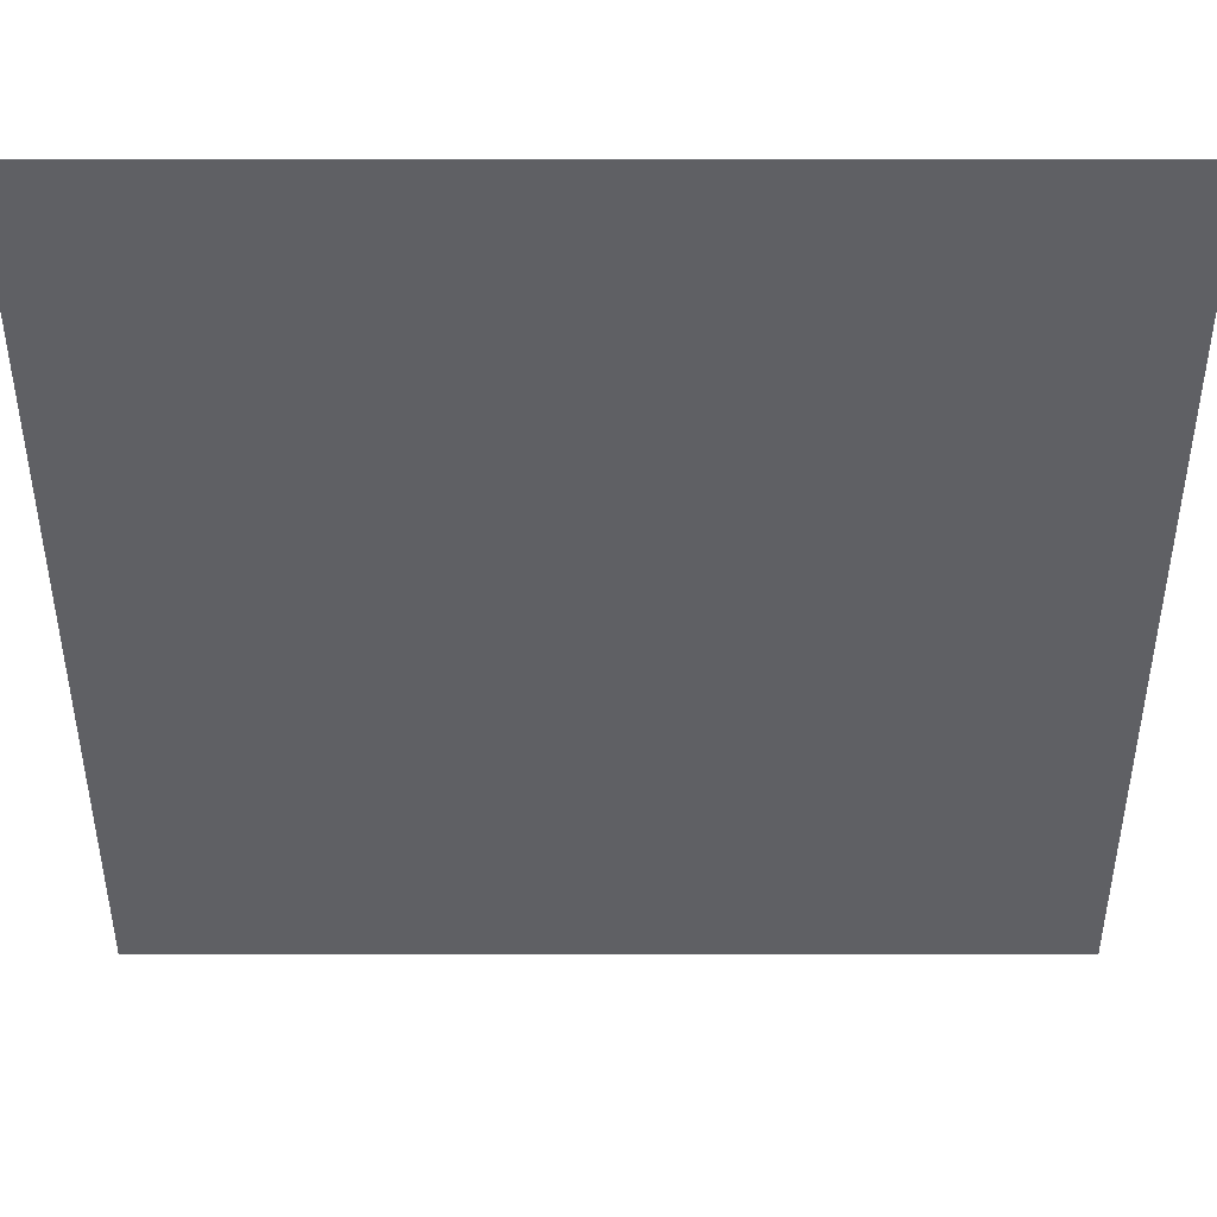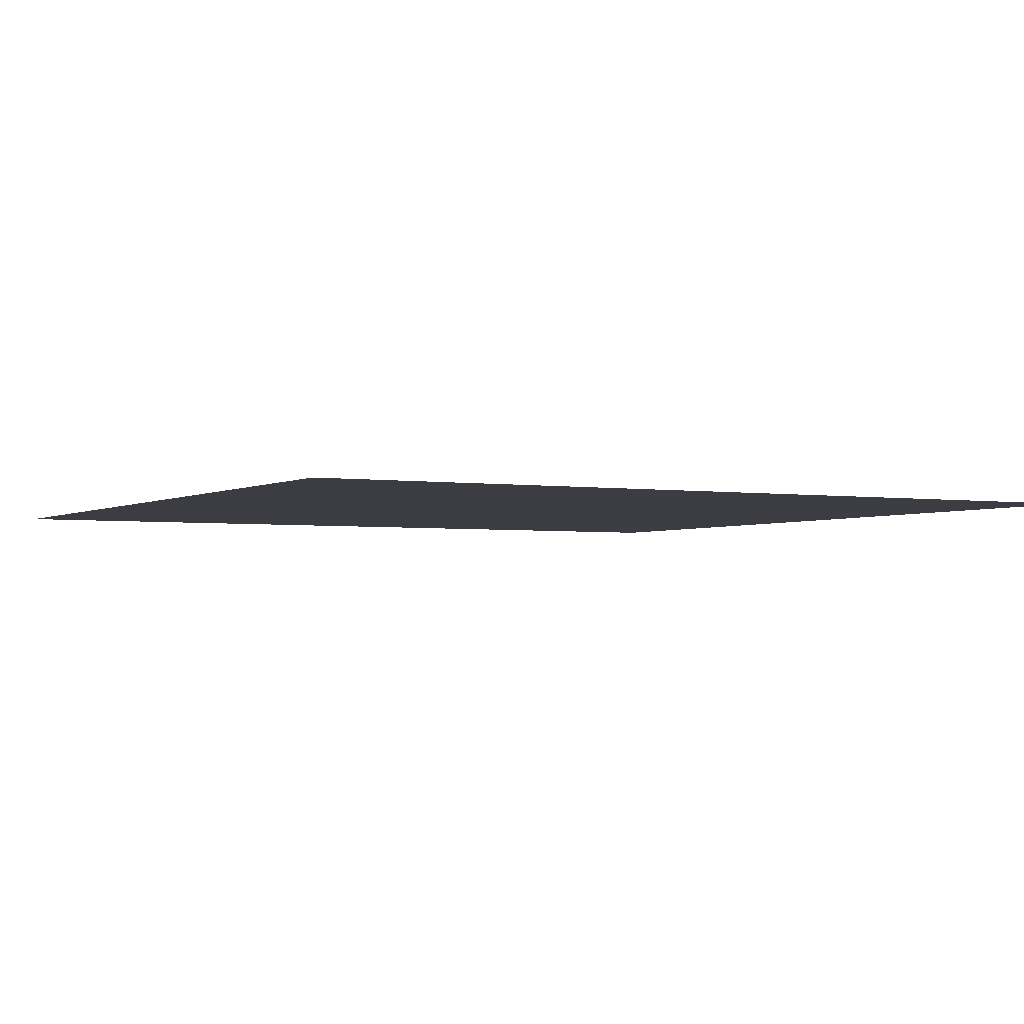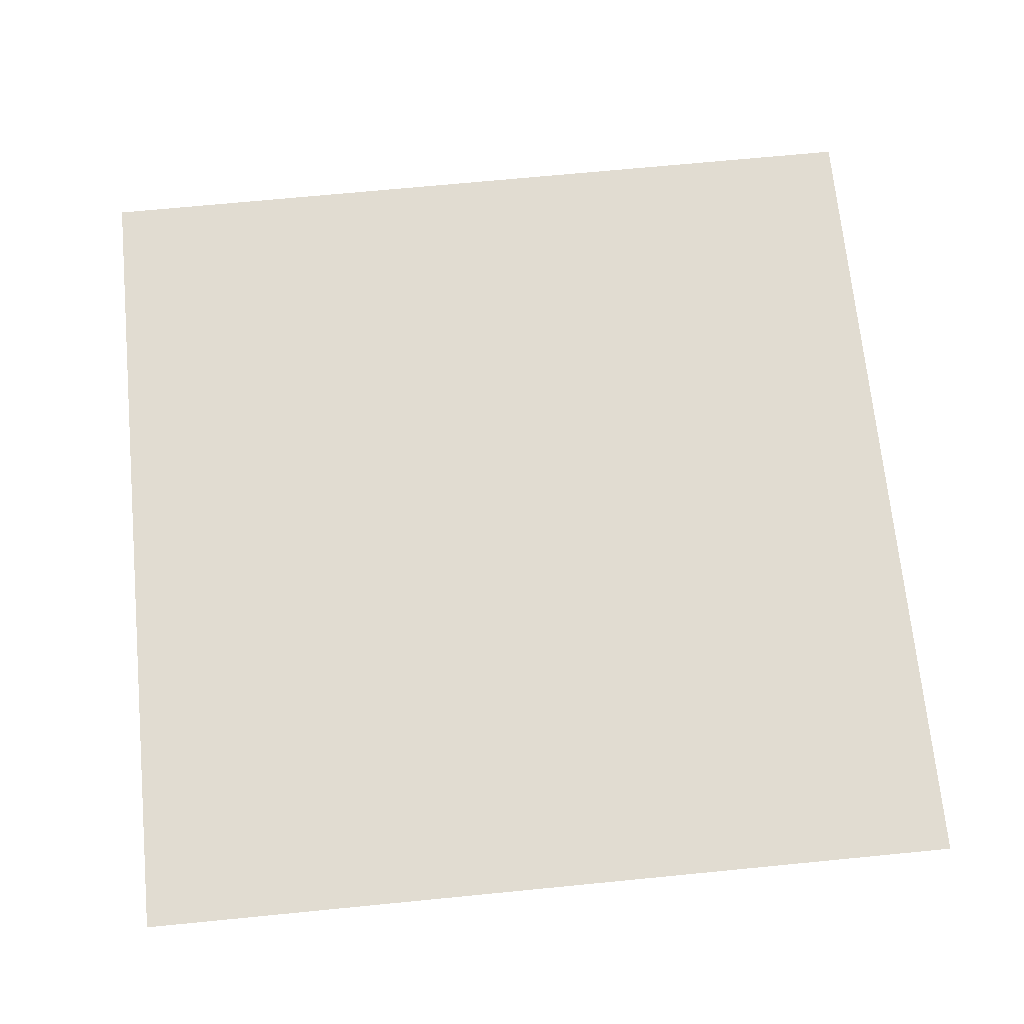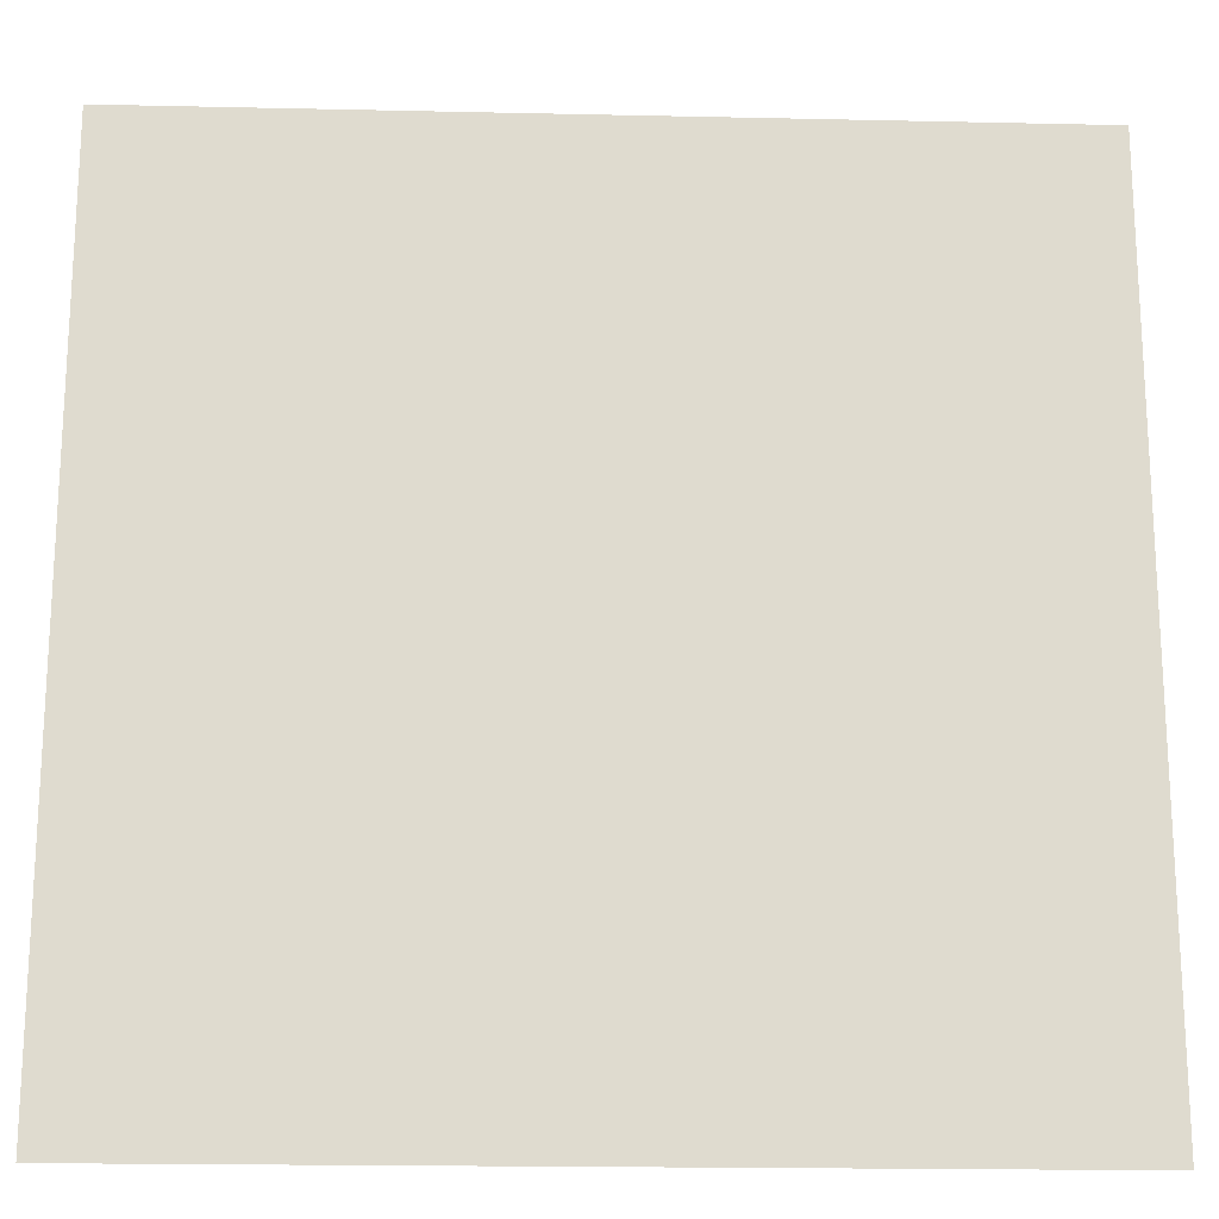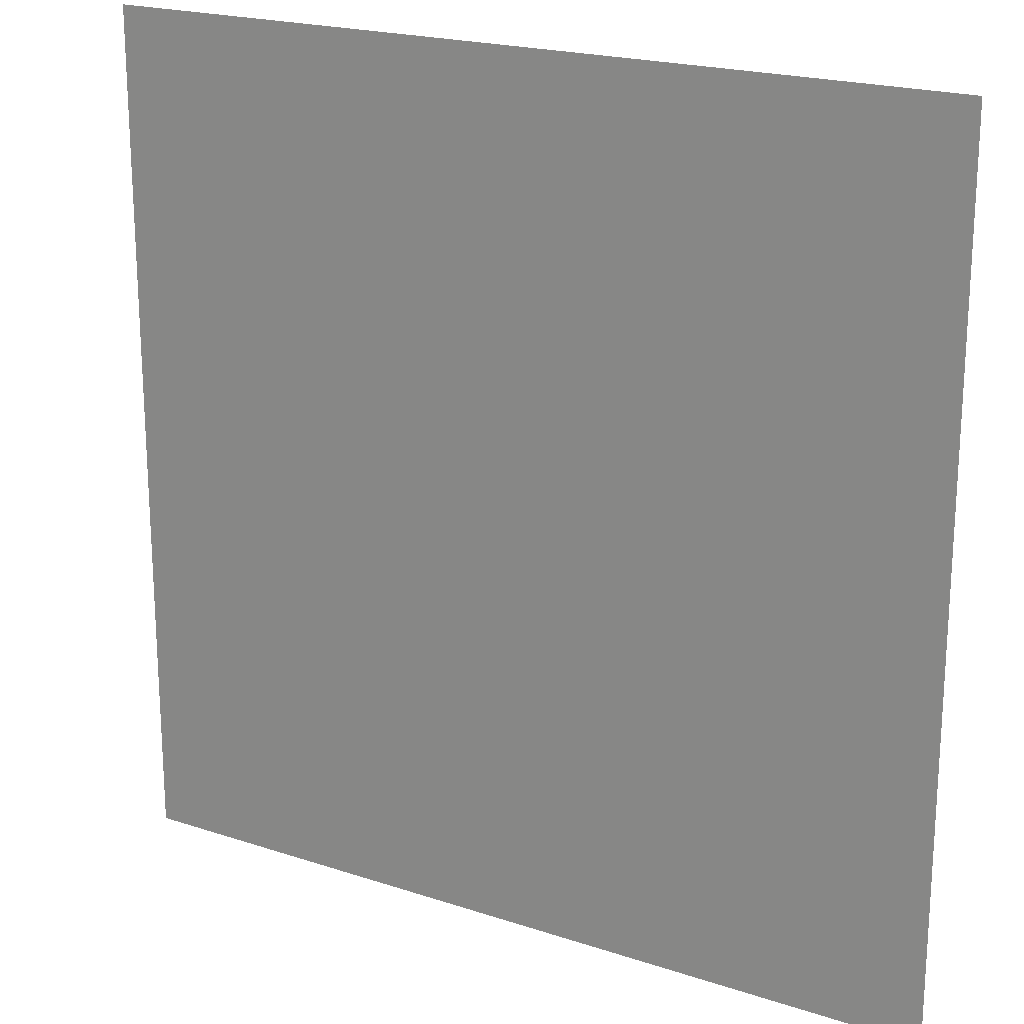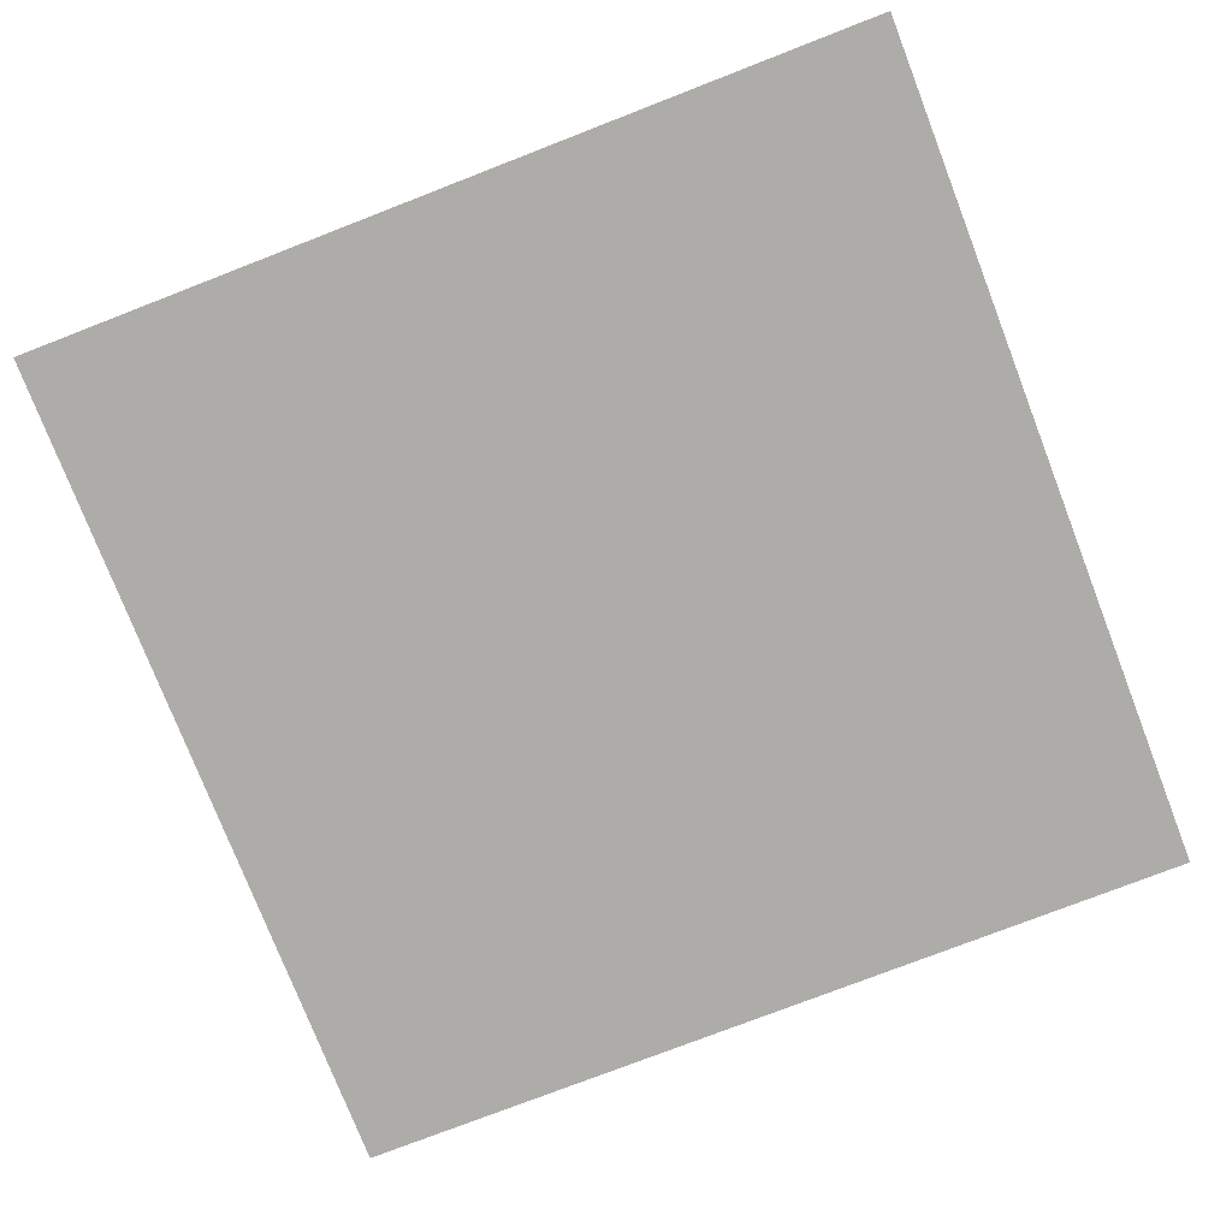
<metadata>
{"format":"obj","ext":"obj","renderer":"f3d","projection":"perspective","resolution":1024,"background":"white","views":[{"elev":45.1,"azim":-0.0,"up":"+Z"},{"elev":-2.9,"azim":-118.7,"up":"+Y"},{"elev":69.2,"azim":84.4,"up":"+Y"},{"elev":-19.0,"azim":177.6,"up":"+Z"},{"elev":20.4,"azim":-148.9,"up":"+Z"},{"elev":-76.6,"azim":-68.8,"up":"+Y"}]}
</metadata>
<code>
o floor
v -2.5 2e-06 2.5
v 2.5 2e-06 2.5
v -2.5 -2e-06 -2.5
v 2.5 -2e-06 -2.5
f 2 3 1
f 2 4 3

</code>
